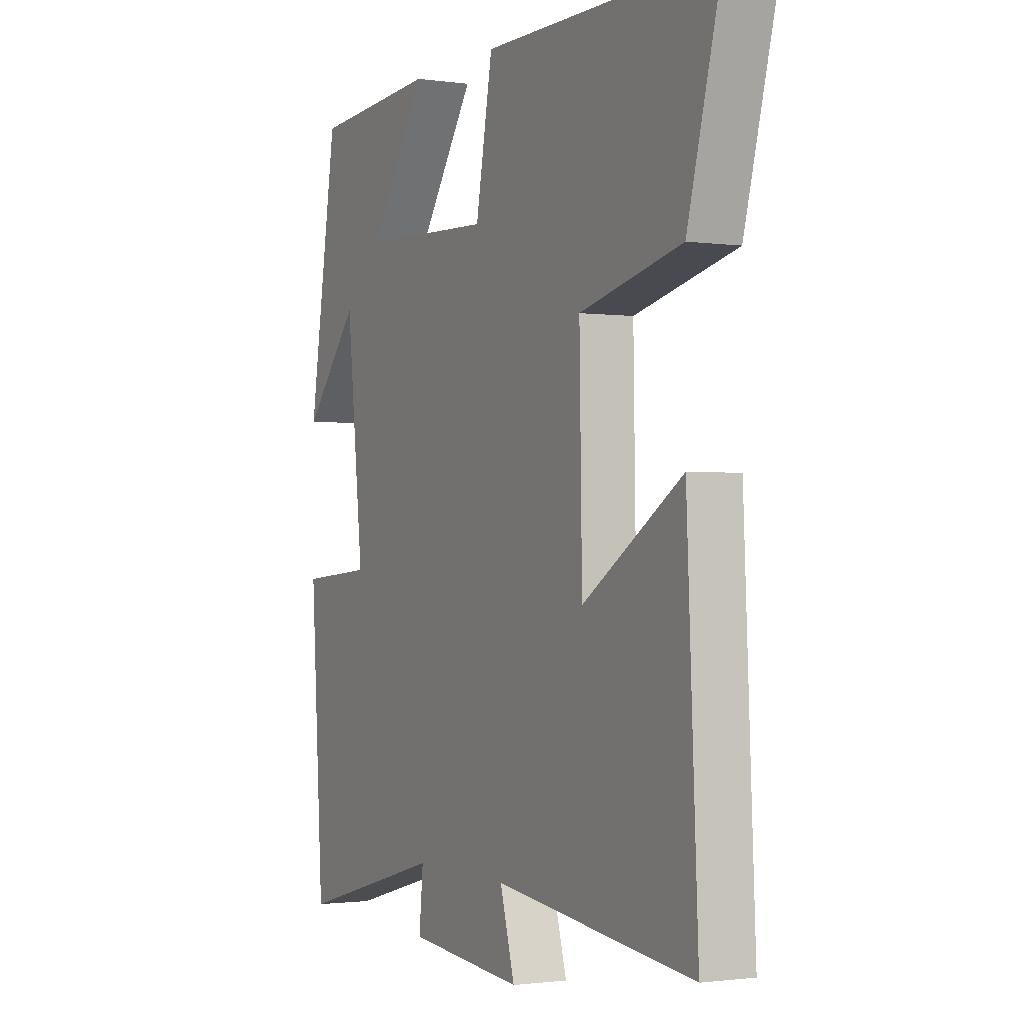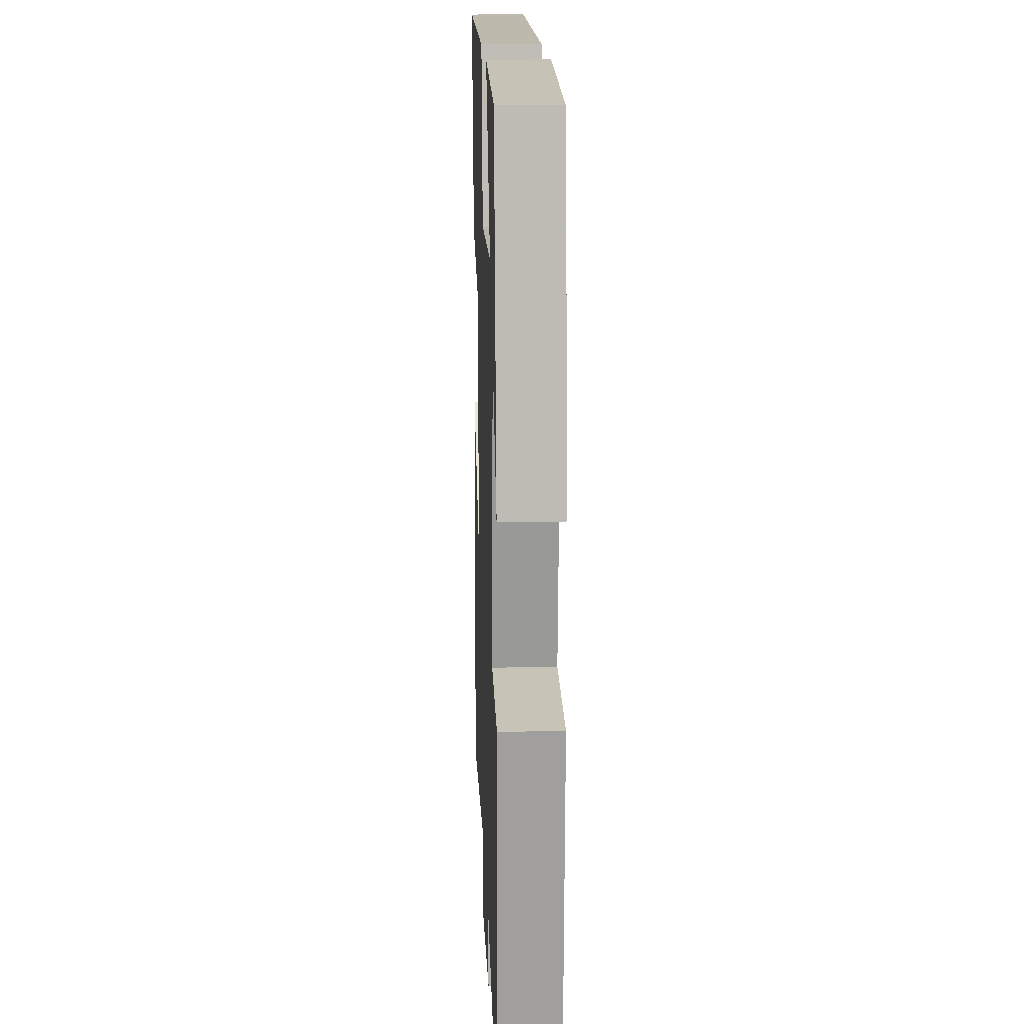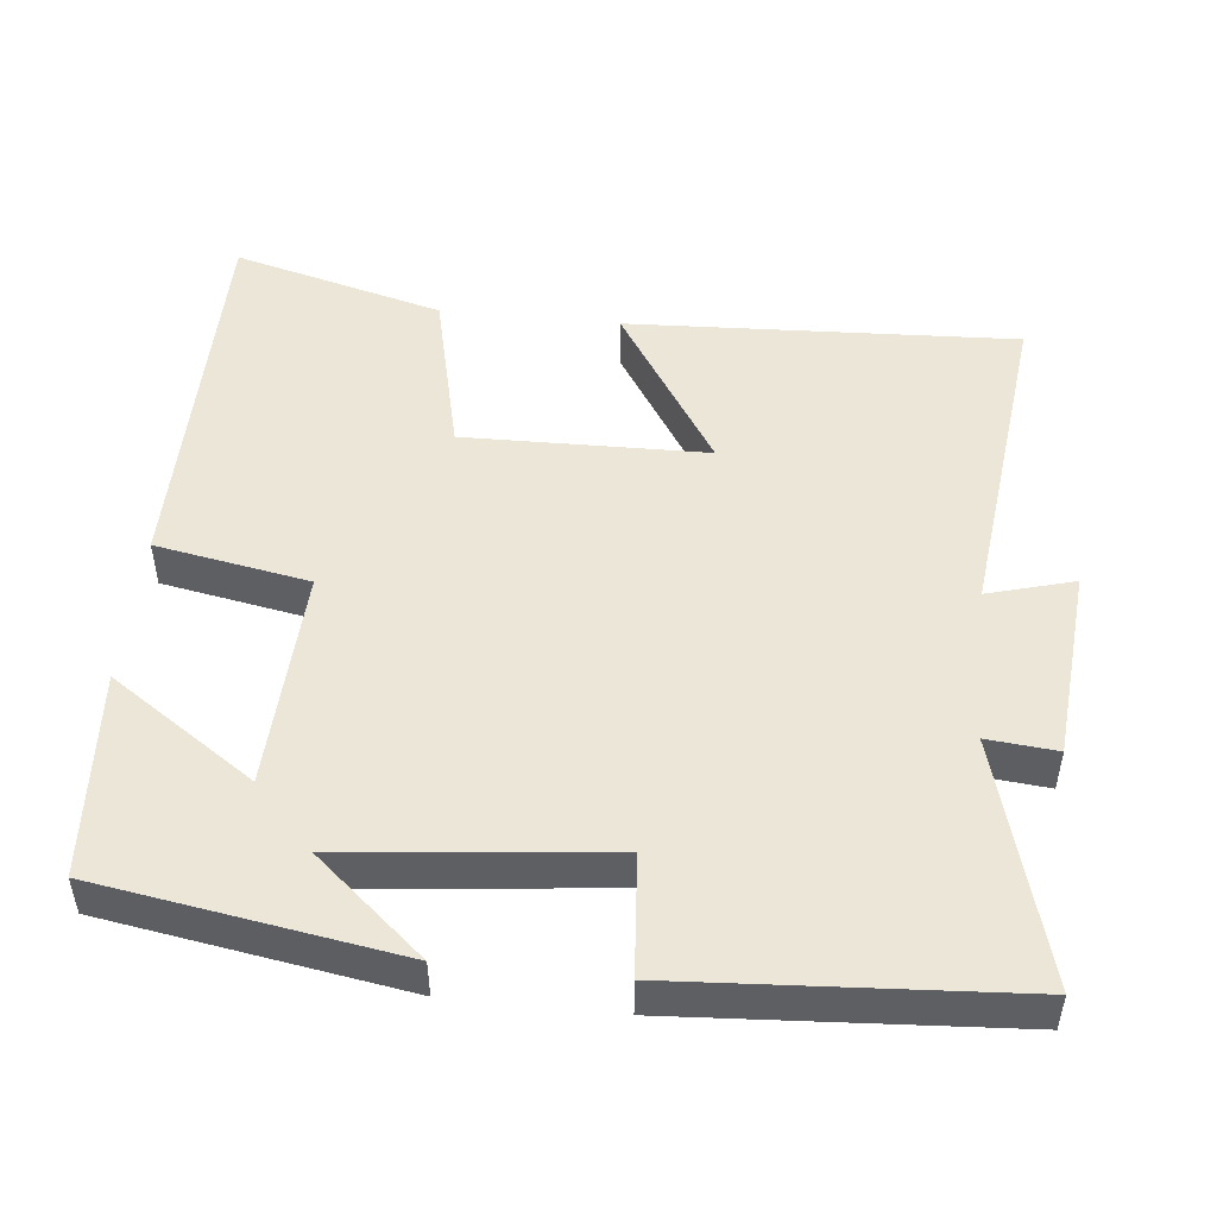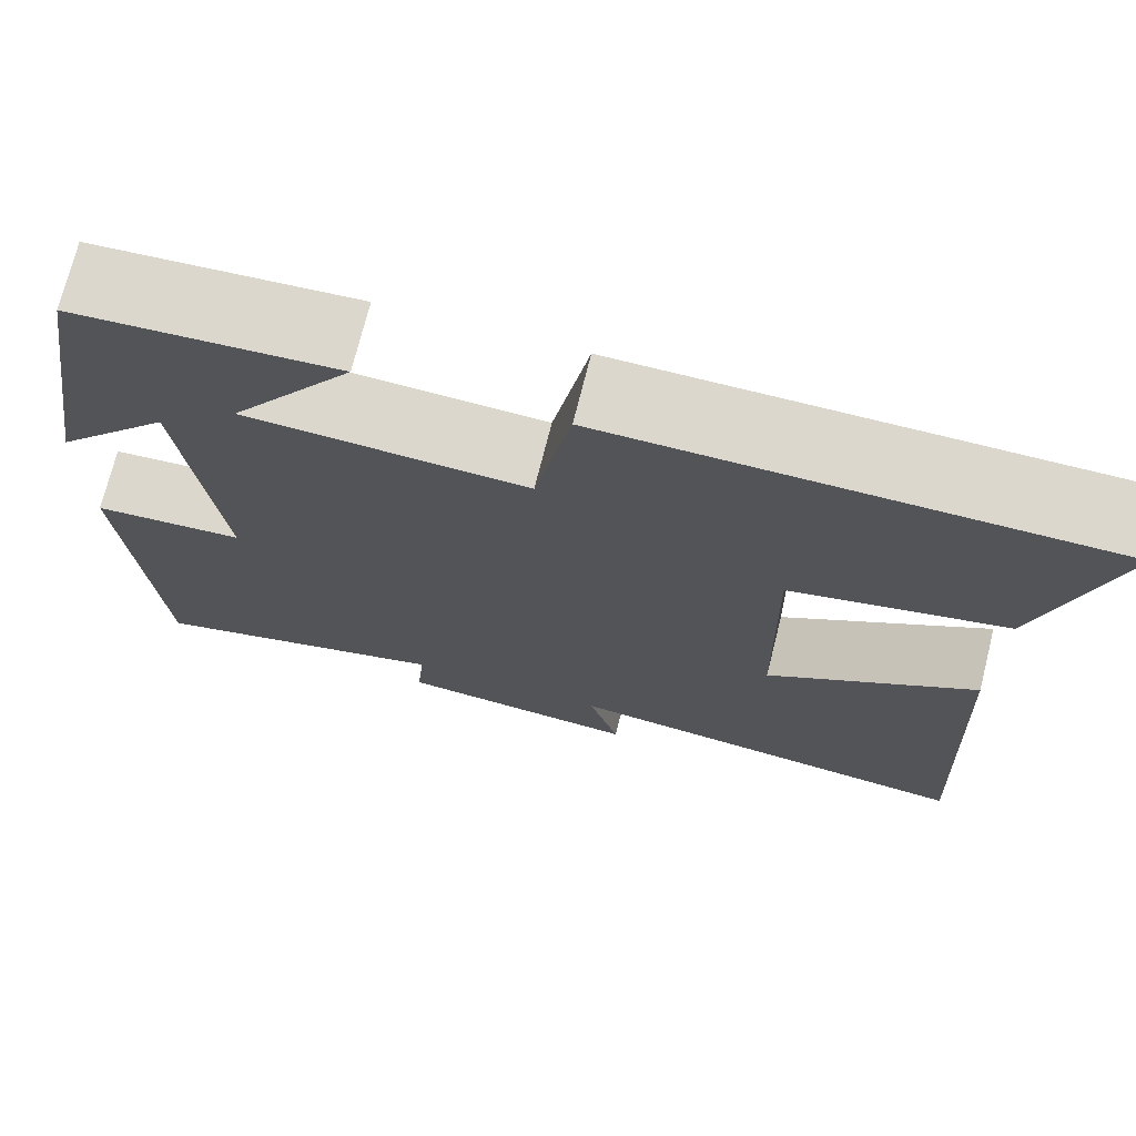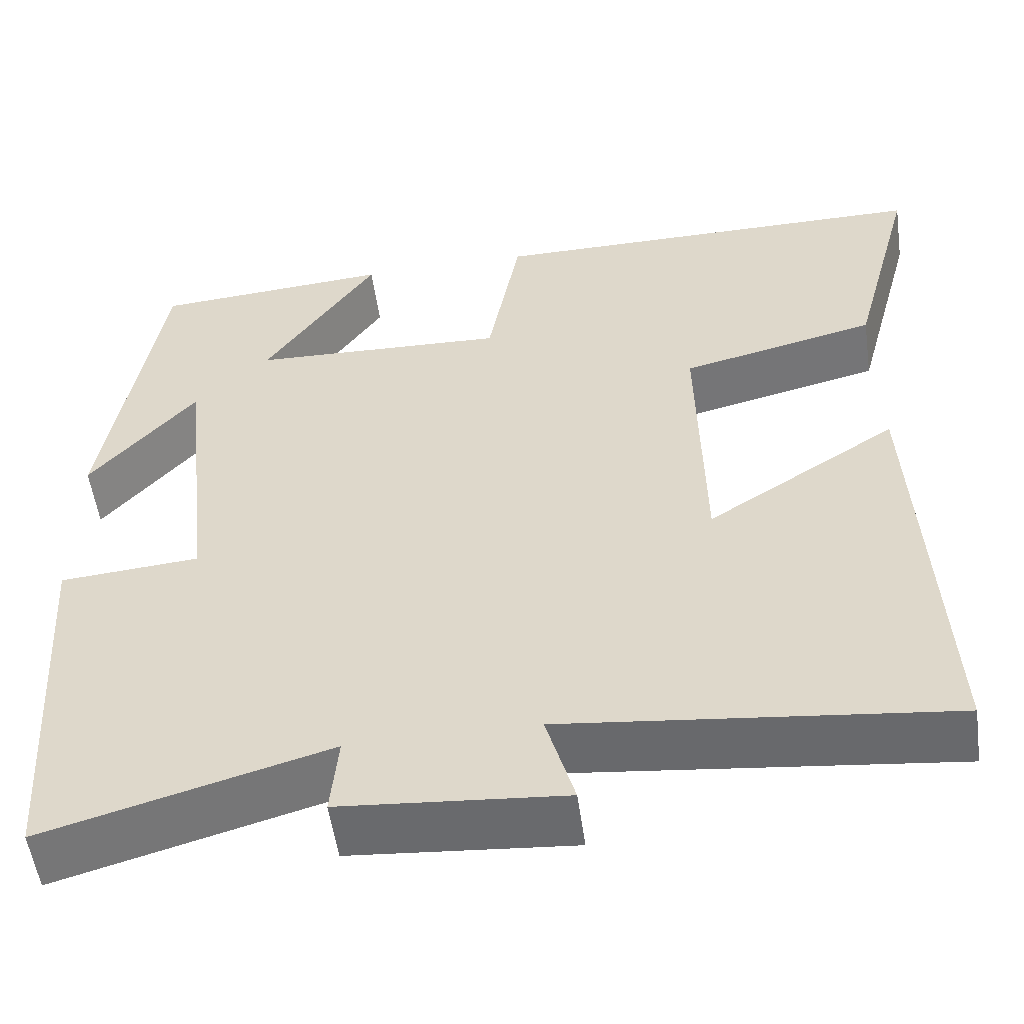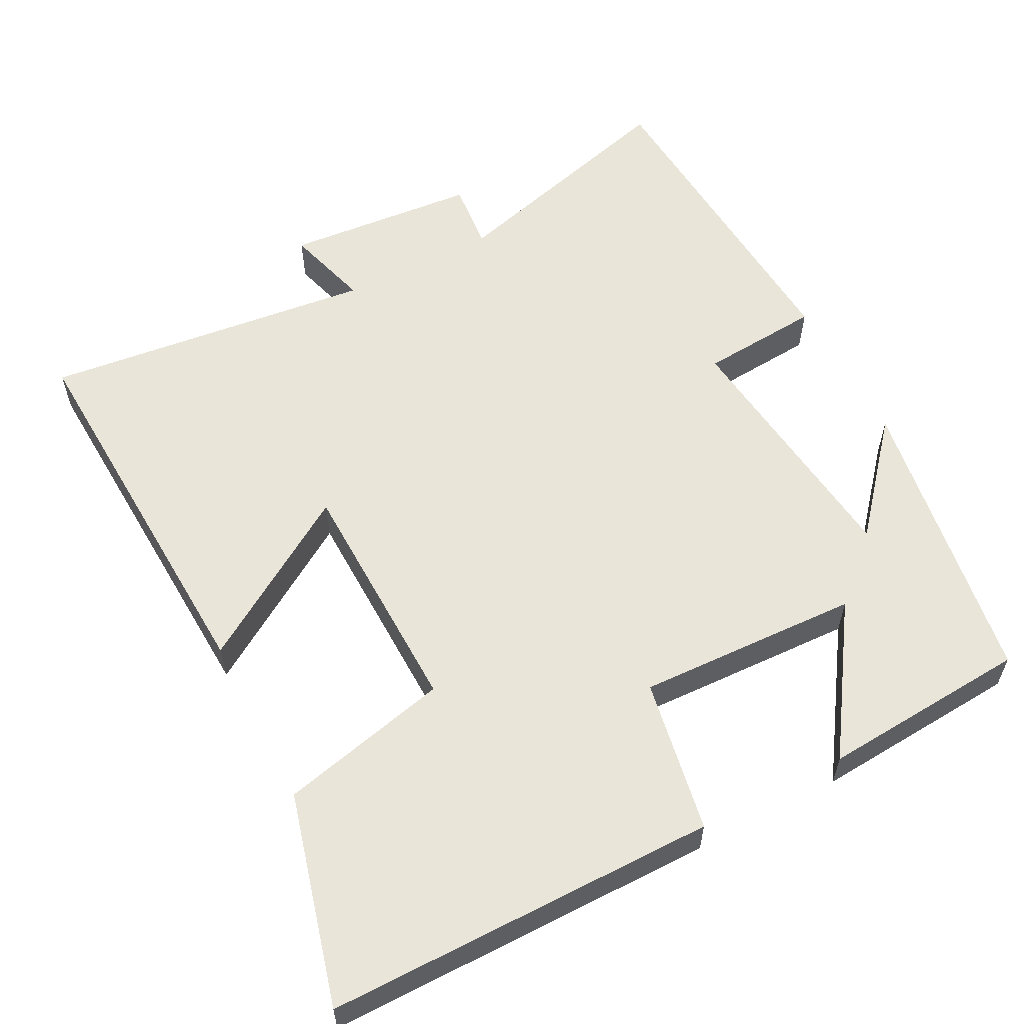
<metadata>
{"format":"obj","ext":"obj","renderer":"f3d","projection":"perspective","resolution":1024,"background":"white","views":[{"elev":-1.2,"azim":-117.3,"up":"+Z"},{"elev":15.2,"azim":87.9,"up":"+Z"},{"elev":49.3,"azim":96.0,"up":"+Y"},{"elev":72.9,"azim":-165.9,"up":"+Z"},{"elev":-54.4,"azim":-172.0,"up":"+Z"},{"elev":57.7,"azim":-27.6,"up":"+Y"}]}
</metadata>
<code>
v -0.576 0.07 0.499
v -0.051 0.07 0.5
v -0.013 0.07 0.293
v 0.287 0.07 0.305
v 0.155 0.07 0.5
v 0.435 0.07 0.48
v 0.5 0.07 0.078
v 0.375 0.07 0.223
v 0.337 0.07 -0.129
v 0.5 0.07 -0.142
v 0.471 0.07 -0.592
v 0.141 0.07 -0.5
v 0.15 0.07 -0.594
v -0.11 0.07 -0.616
v -0.077 0.07 -0.5
v -0.525 0.07 -0.551
v -0.5 0.07 -0.025
v -0.277 0.07 -0.167
v -0.271 0.07 0.161
v -0.5 0.07 0.215
v -0.576 0 0.499
v -0.051 0 0.5
v -0.013 0 0.293
v 0.287 0 0.305
v 0.155 0 0.5
v 0.435 0 0.48
v 0.5 0 0.078
v 0.375 0 0.223
v 0.337 0 -0.129
v 0.5 0 -0.142
v 0.471 0 -0.592
v 0.141 0 -0.5
v 0.15 0 -0.594
v -0.11 0 -0.616
v -0.077 0 -0.5
v -0.525 0 -0.551
v -0.5 0 -0.025
v -0.277 0 -0.167
v -0.271 0 0.161
v -0.5 0 0.215
f 19 20 1 2
f 18 19 2 3
f 15 16 17 18
f 15 18 3 4
f 12 13 14 15
f 12 15 4
f 9 10 11 12
f 8 9 12 4
f 5 6 7 8
f 4 5 8
f 22 21 40 39
f 23 22 39 38
f 38 37 36 35
f 24 23 38 35
f 35 34 33 32
f 24 35 32
f 32 31 30 29
f 24 32 29 28
f 28 27 26 25
f 28 25 24
f 1 21 22 2
f 2 22 23 3
f 3 23 24 4
f 4 24 25 5
f 5 25 26 6
f 6 26 27 7
f 7 27 28 8
f 8 28 29 9
f 9 29 30 10
f 10 30 31 11
f 11 31 32 12
f 12 32 33 13
f 13 33 34 14
f 14 34 35 15
f 15 35 36 16
f 16 36 37 17
f 17 37 38 18
f 18 38 39 19
f 19 39 40 20
f 20 40 21 1

</code>
